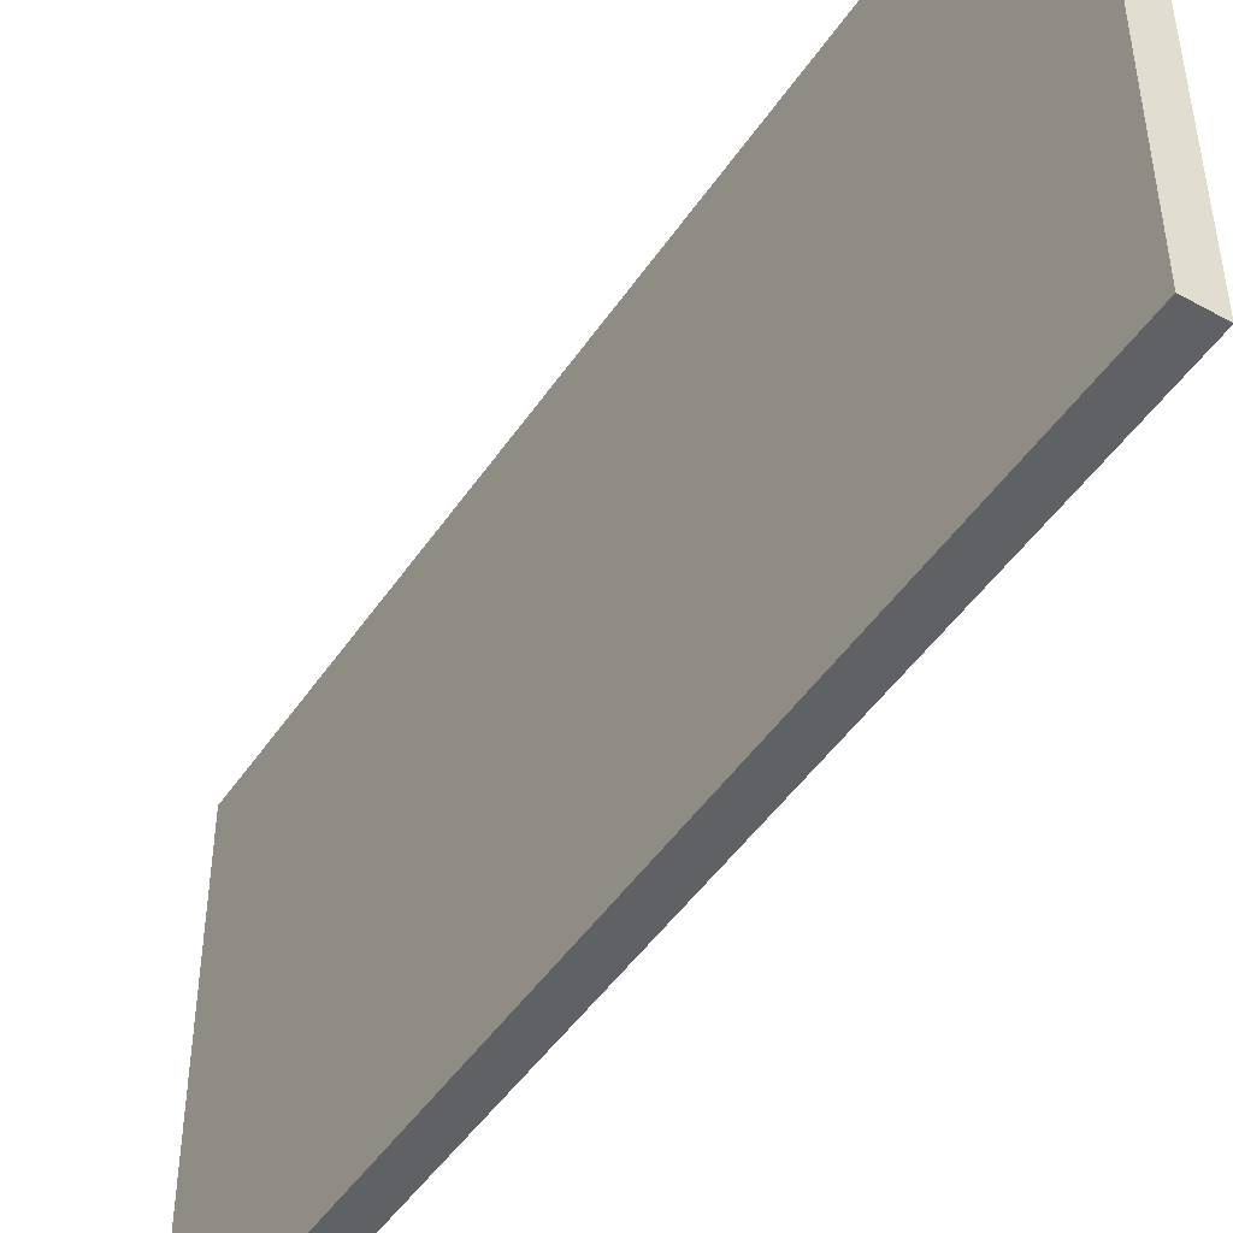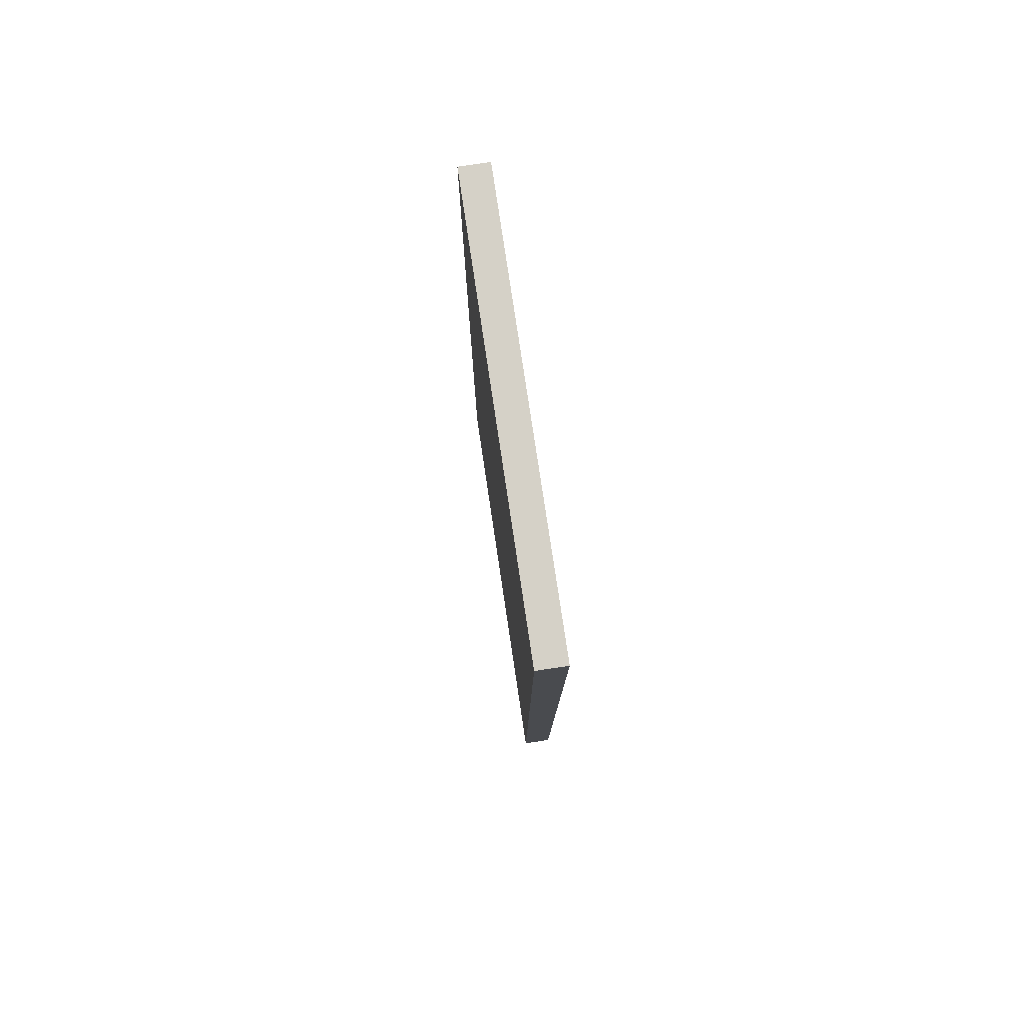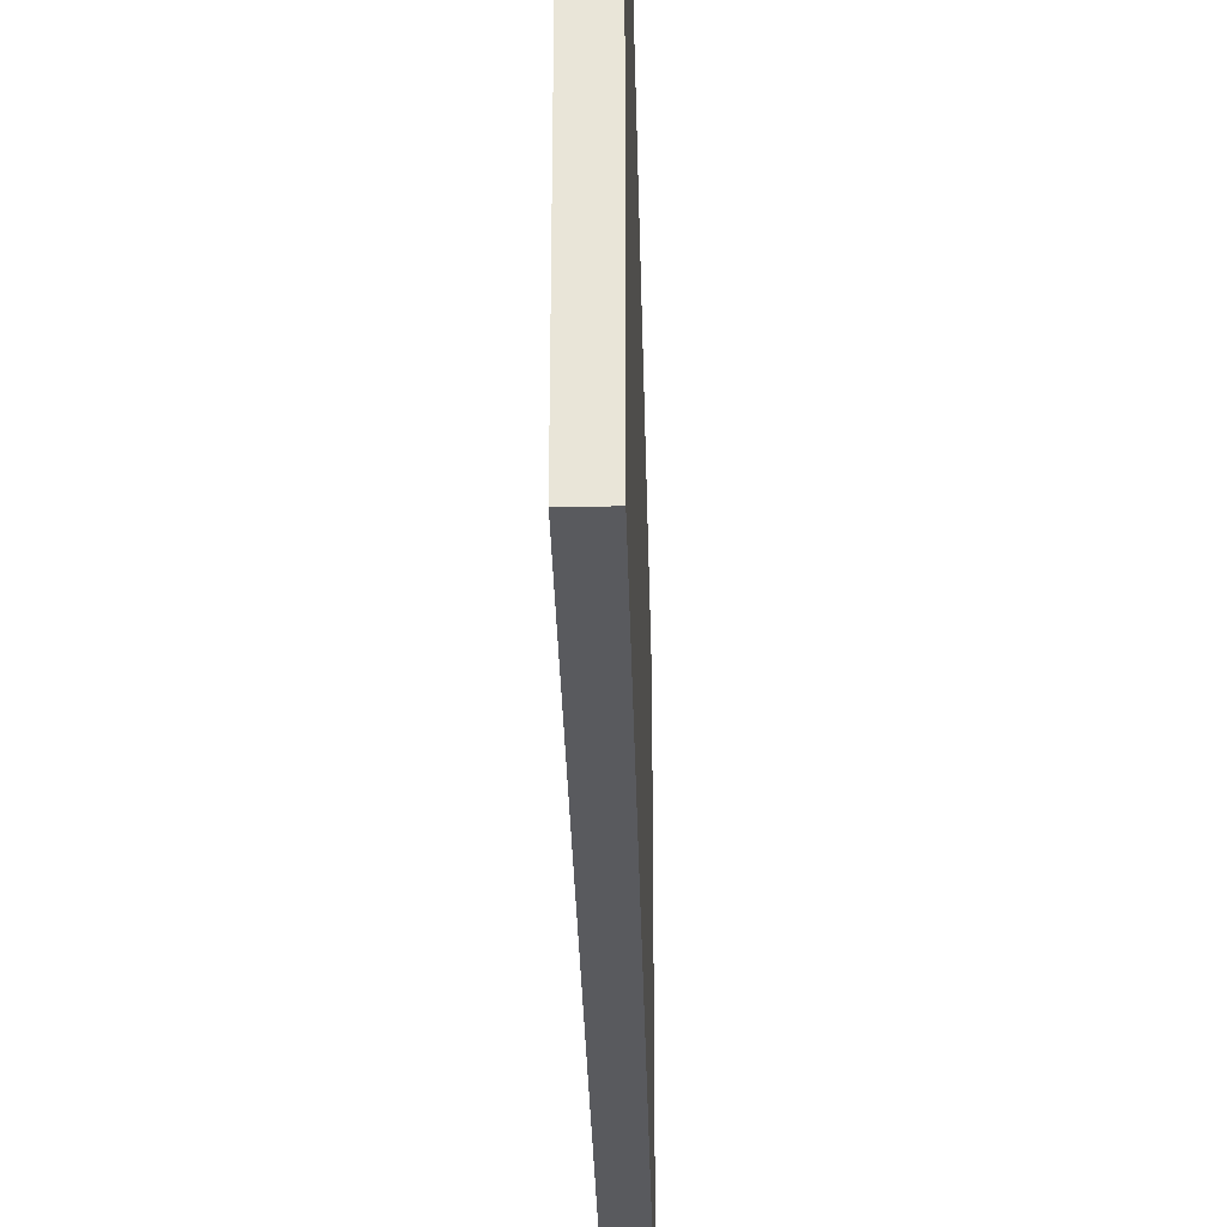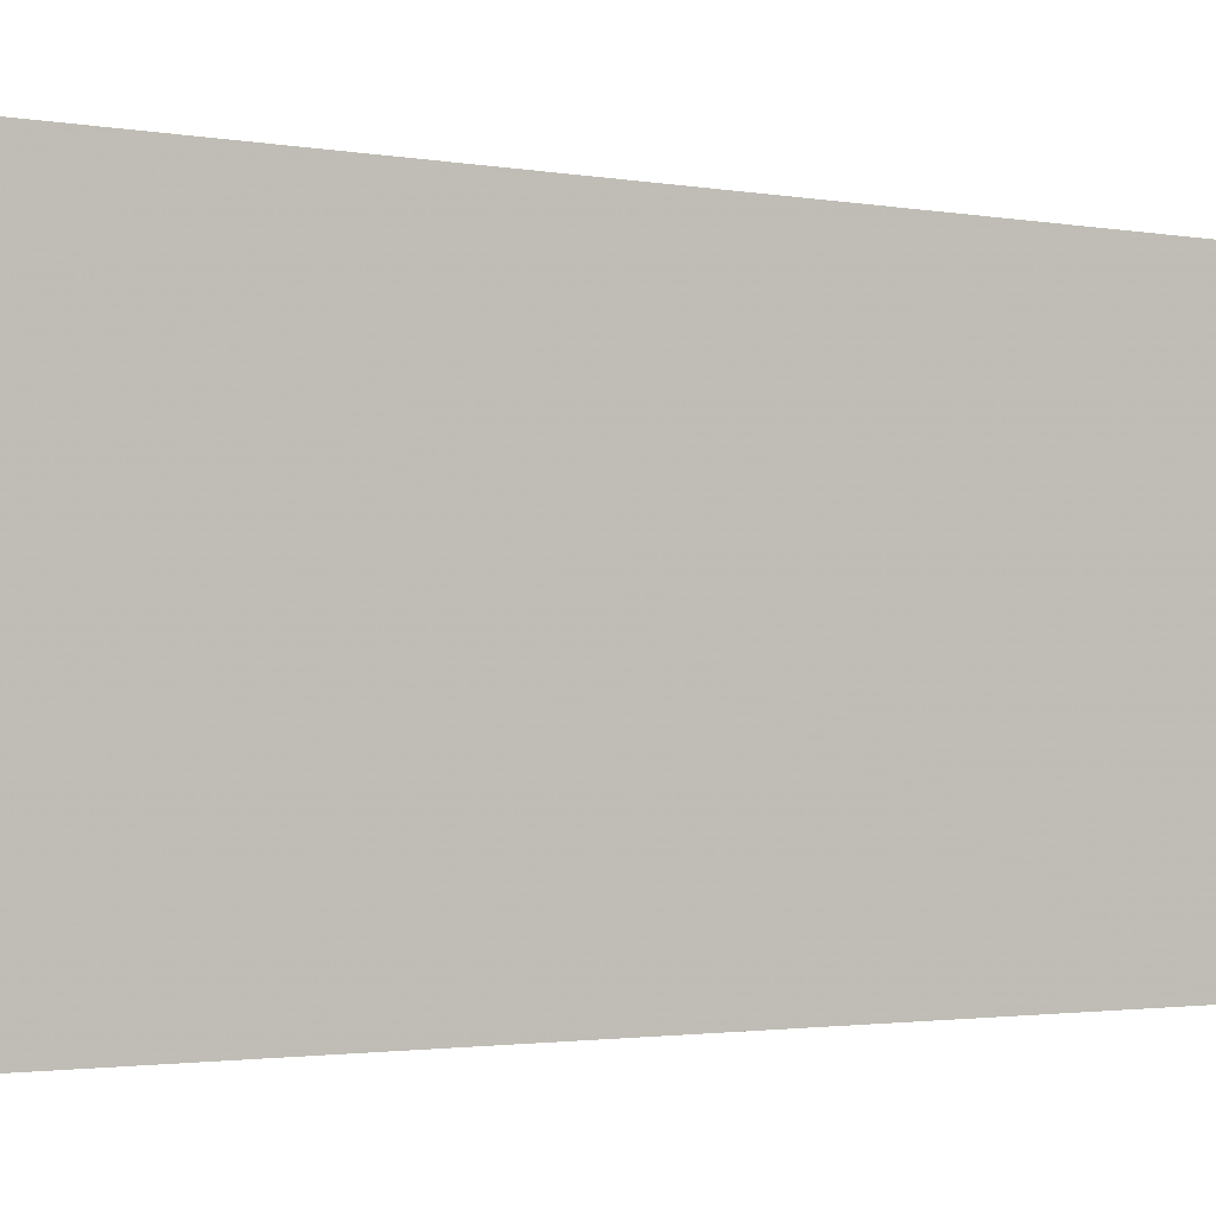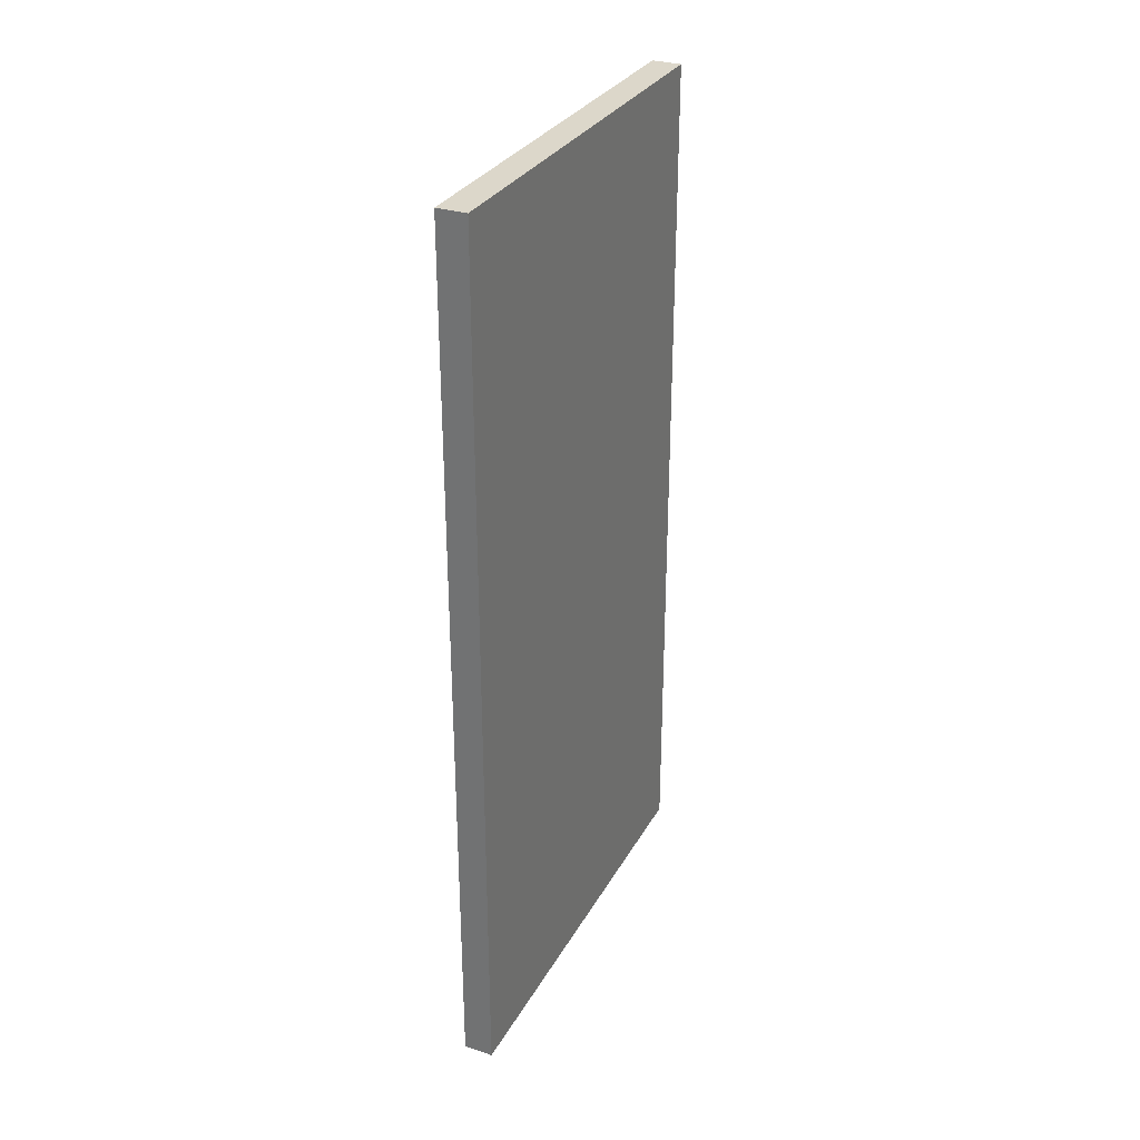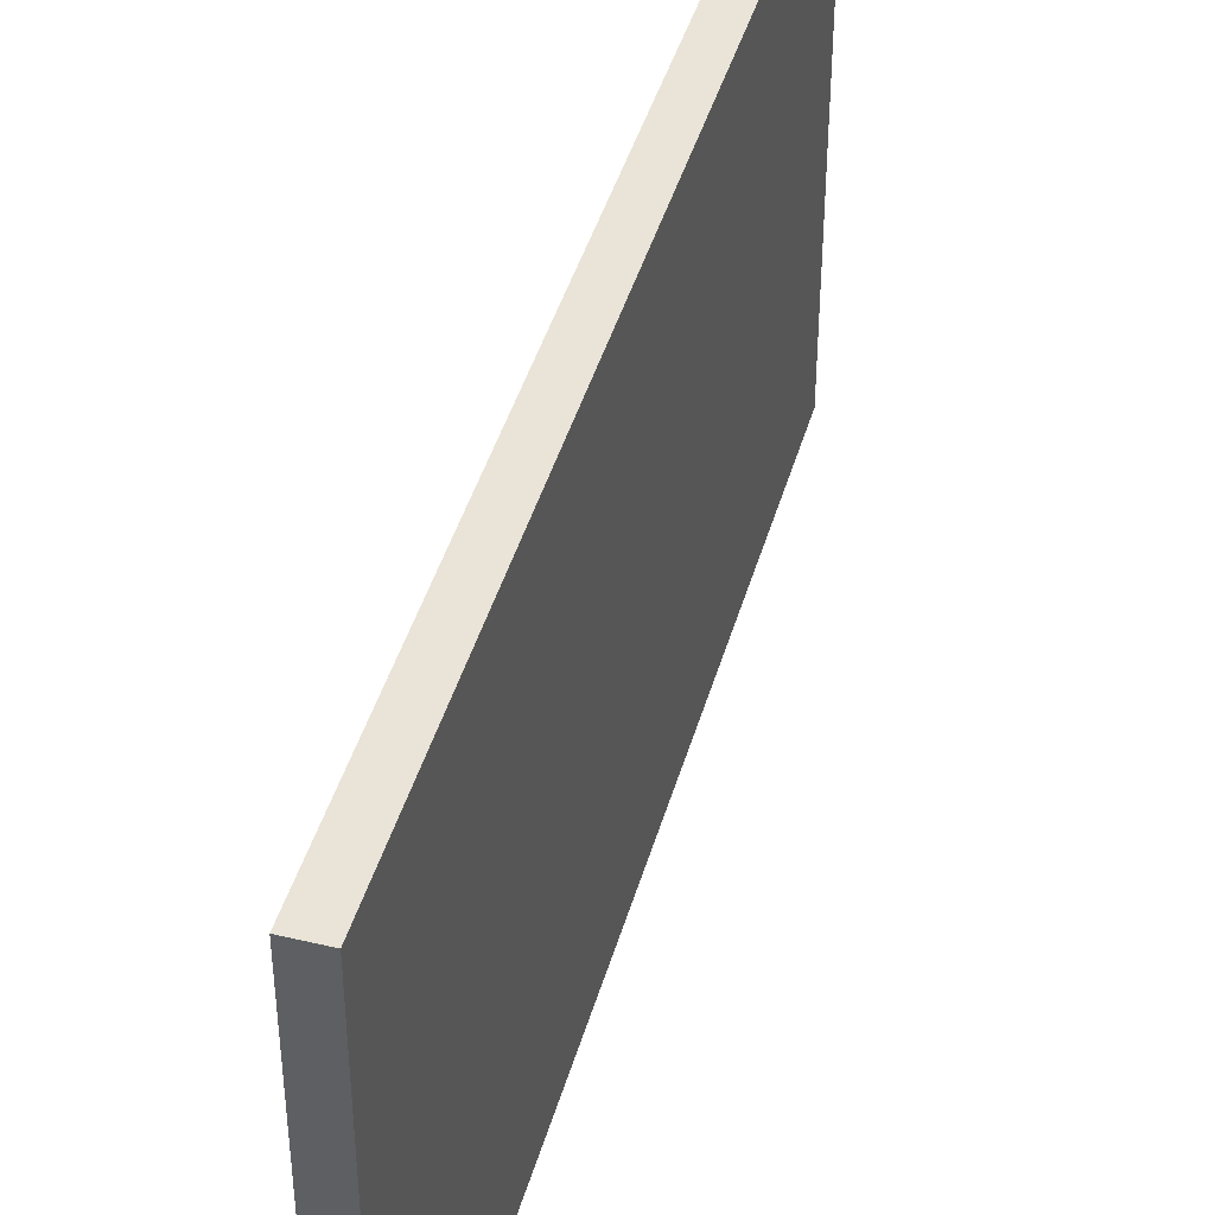
<metadata>
{"format":"obj","ext":"obj","renderer":"f3d","projection":"perspective","resolution":1024,"background":"white","views":[{"elev":-47.0,"azim":-32.1,"up":"+Y"},{"elev":78.7,"azim":-8.5,"up":"+Z"},{"elev":-31.3,"azim":1.3,"up":"+Y"},{"elev":-1.9,"azim":-124.1,"up":"+Y"},{"elev":30.6,"azim":-155.4,"up":"+Z"},{"elev":43.3,"azim":-164.4,"up":"+Y"}]}
</metadata>
<code>
o Nueva_Pared
v  0  0  0
v  0.2  0  0
v  0.2  3  0
v  0  3  0
v  0  0  6
v  0.2  0  6
v  0.2  3  6
v  0  3  6
f 1 2 3 4
f 5 8 7 6
f 1 5 6 2
f 2 6 7 3
f 3 7 8 4
f 4 8 5 1

</code>
